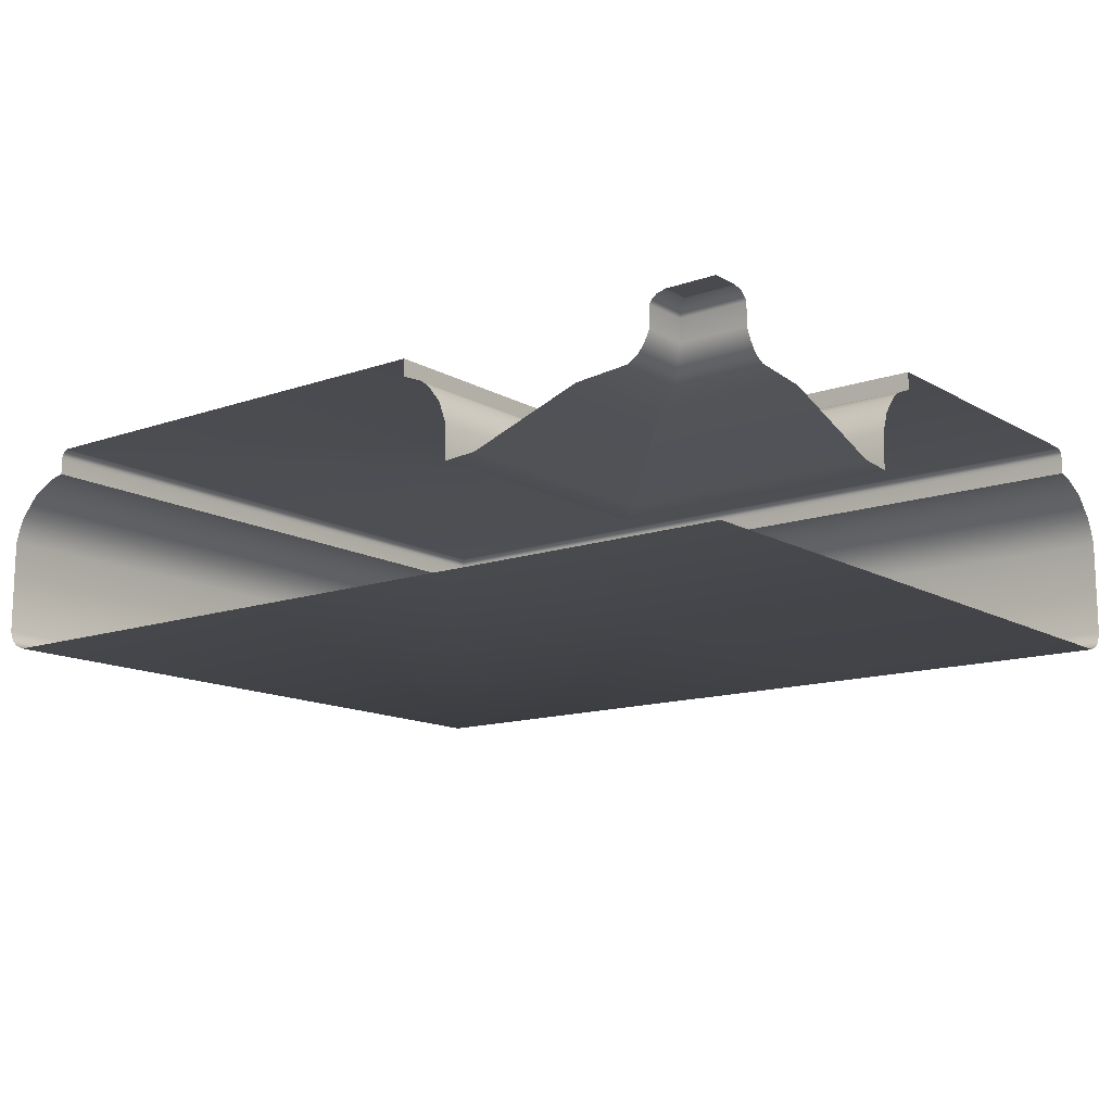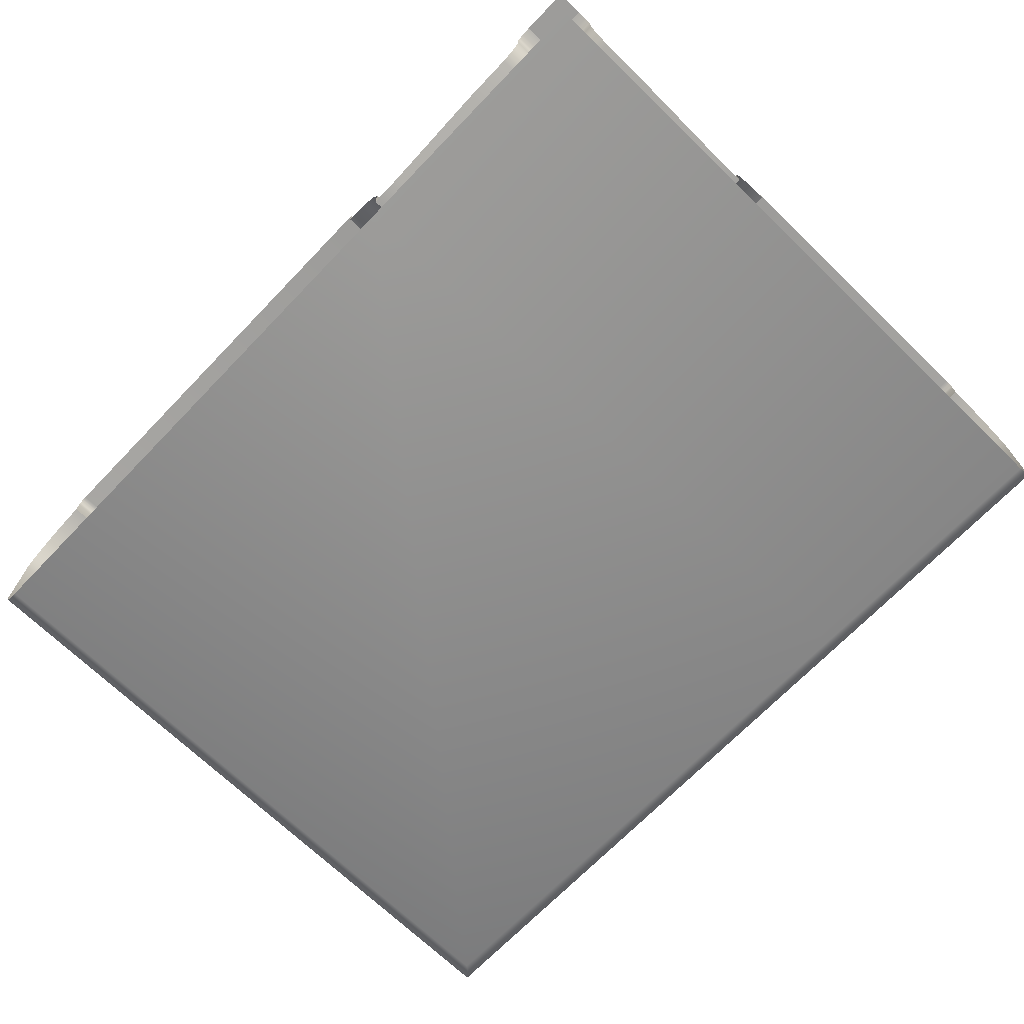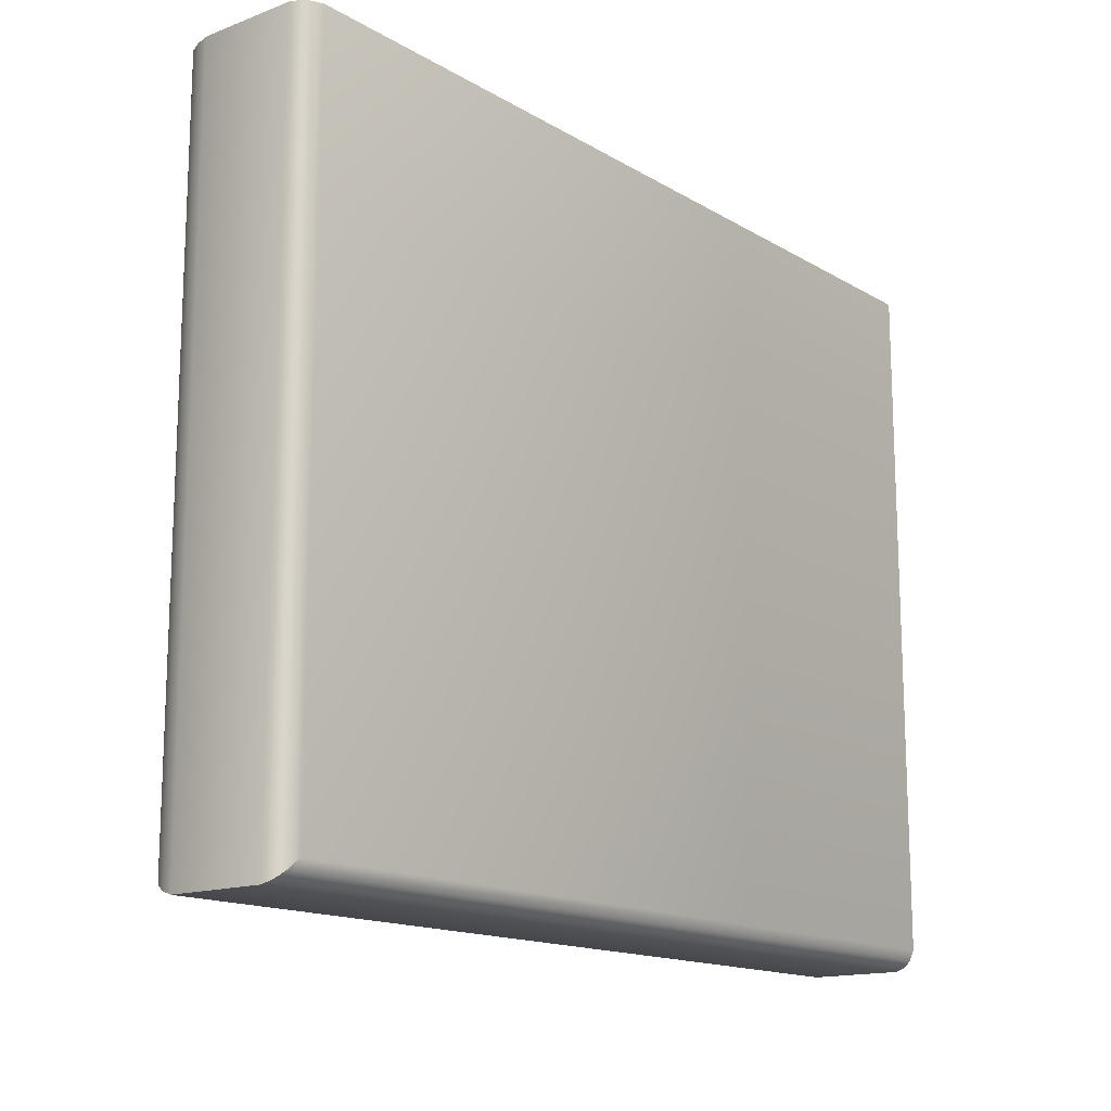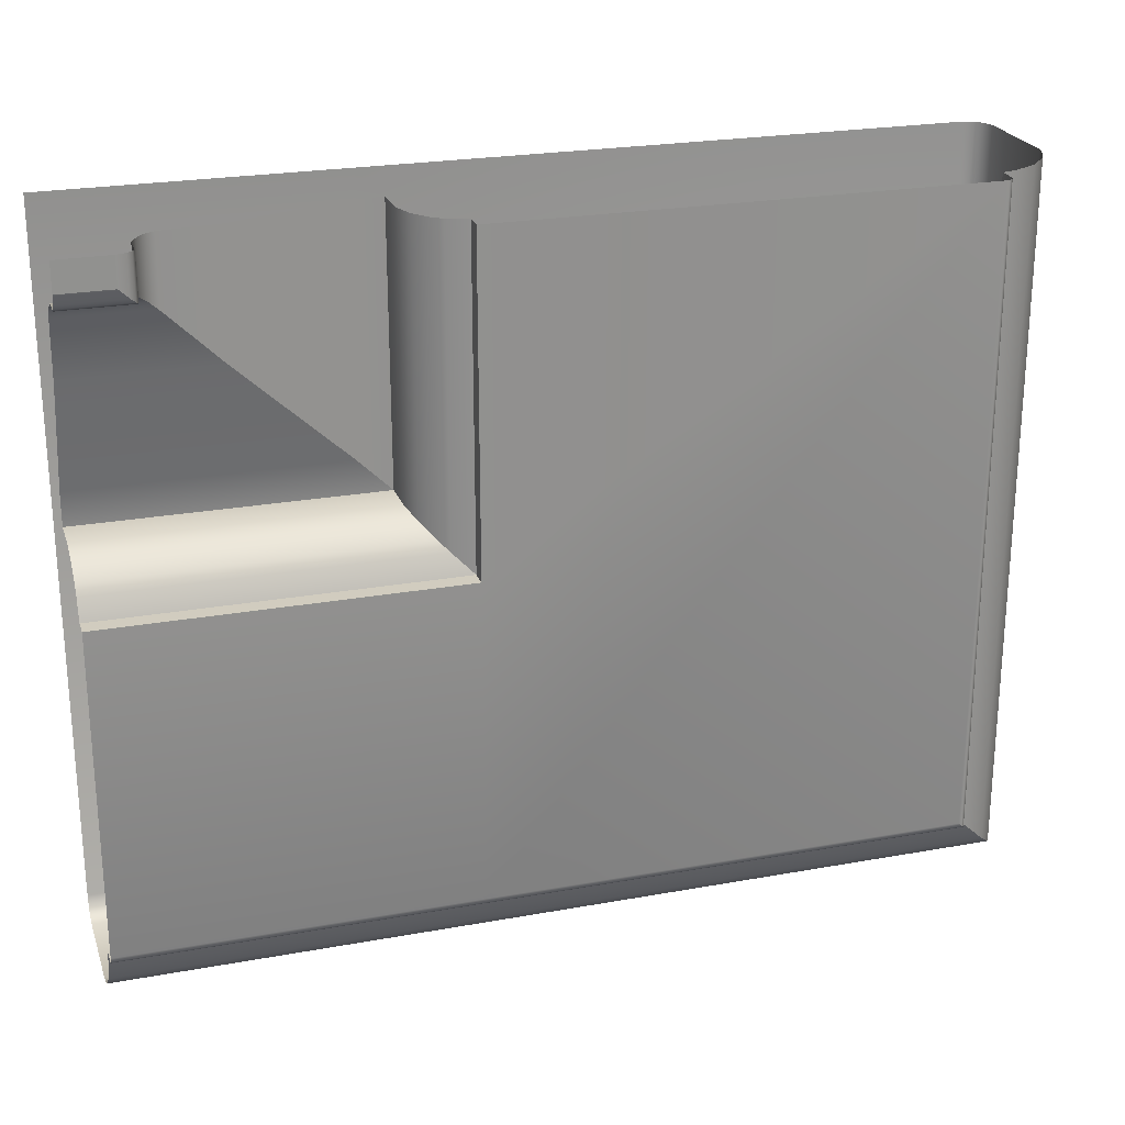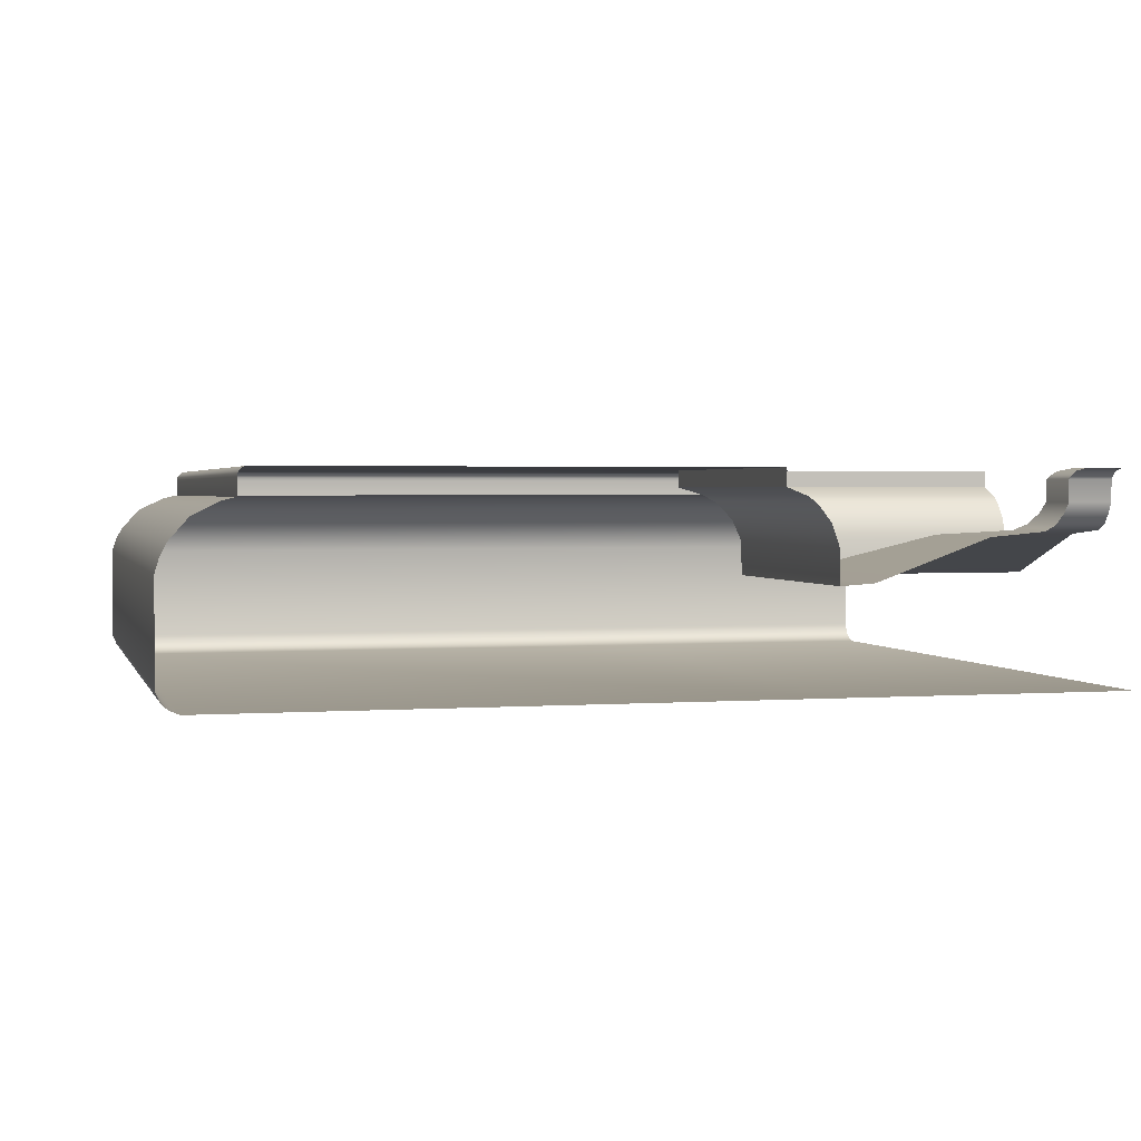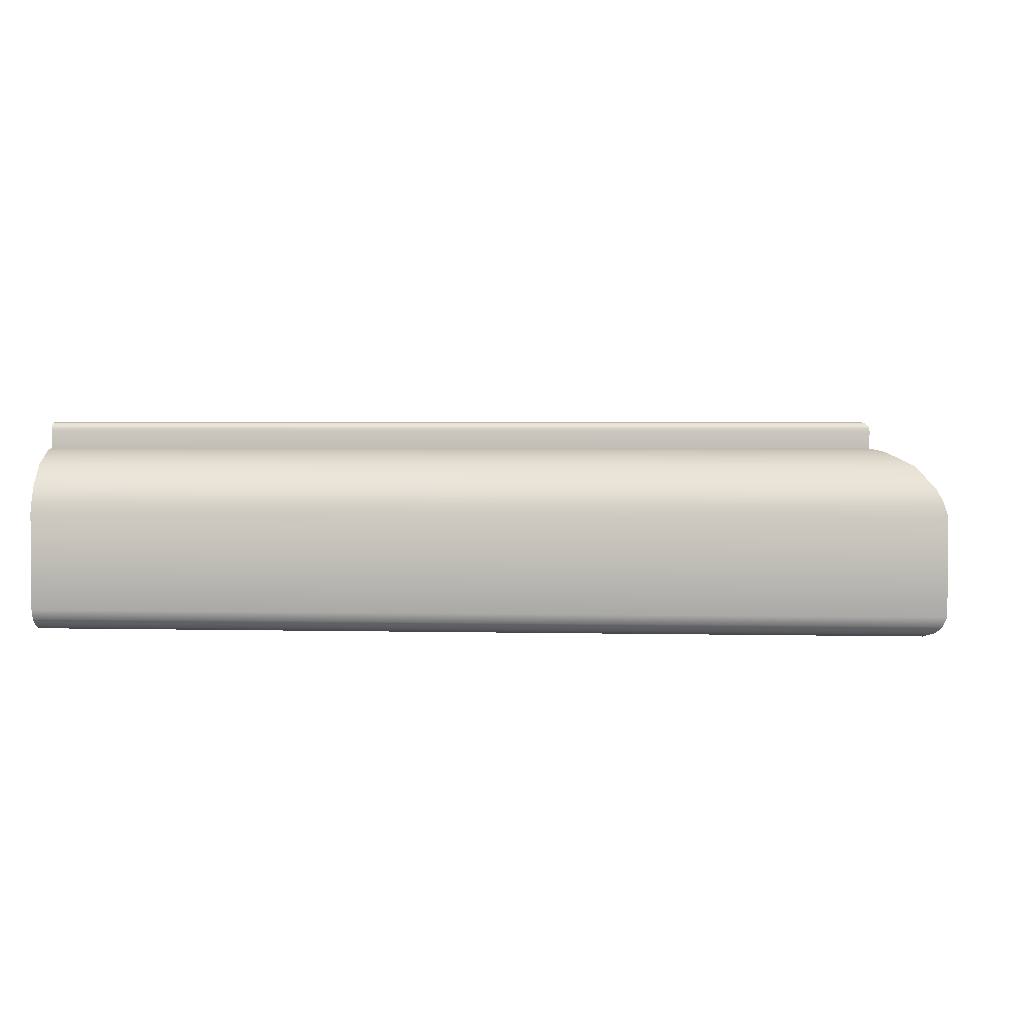
<metadata>
{"format":"obj","ext":"obj","renderer":"f3d","projection":"perspective","resolution":1024,"background":"white","views":[{"elev":-13.4,"azim":-141.8,"up":"+Z"},{"elev":-70.0,"azim":-134.0,"up":"+Z"},{"elev":-15.0,"azim":128.9,"up":"+Y"},{"elev":23.8,"azim":-16.9,"up":"+Y"},{"elev":2.1,"azim":165.4,"up":"+Z"},{"elev":2.6,"azim":5.0,"up":"+Z"}]}
</metadata>
<code>
o DF_11_BR4/DF_11_BR/mesh23/mesh23-geometry#mesh23-geometry
v 0.2278 -0.04896 0.5383
v 0.2163 -0.04817 0.54
v 0.2163 -0.04896 0.5383
v 0.227 -0.04817 0.54
v 0.229 -0.05015 0.5367
v 0.227 -0.04102 0.54
v 0.2163 -0.04817 0.5435
v 0.2163 -0.05015 0.5367
v 0.2278 -0.04102 0.5383
v 0.227 -0.04102 0.5435
v 0.227 -0.04817 0.5435
v 0.2163 -0.05183 0.5358
v 0.229 -0.04102 0.5367
v 0.2163 -0.04778 0.544
v 0.2307 -0.05183 0.5358
v 0.2307 -0.04102 0.5358
v 0.2267 -0.04102 0.544
v 0.2267 -0.04778 0.544
v 0.2163 -0.06052 0.535
v 0.2259 -0.04699 0.5446
v 0.2394 -0.06052 0.535
v 0.2394 -0.04102 0.535
v 0.2163 -0.04699 0.5446
v 0.2163 -0.07851 0.5284
v 0.2259 -0.04102 0.5446
v 0.2244 -0.04551 0.545
v 0.2575 -0.07851 0.5284
v 0.2575 -0.04102 0.5284
v 0.2163 -0.04551 0.545
v 0.2163 -0.08384 0.5281
v 0.2244 -0.04102 0.545
v 0.2628 -0.08384 0.5281
v 0.2628 -0.04102 0.5281
v 0.2163 -0.04102 0.545
v 0.2629 -0.08394 0.5337
v 0.2163 -0.08394 0.5337
v 0.2629 -0.04102 0.5337
v 0.2641 -0.08513 0.5371
v 0.2641 -0.04102 0.5371
v 0.2163 -0.08513 0.5371
v 0.2663 -0.0873 0.5399
v 0.2663 -0.04102 0.5399
v 0.2163 -0.0873 0.5399
v 0.2163 -0.08878 0.541
v 0.2678 -0.04102 0.541
v 0.2678 -0.08878 0.541
v 0.2163 -0.09204 0.5423
v 0.2711 -0.04102 0.5423
v 0.2711 -0.09204 0.5423
v 0.2711 -0.09204 0.545
v 0.2711 -0.04102 0.545
v 0.2163 -0.09204 0.545
v 0.2163 -0.1429 0.545
v 0.347 -0.04102 0.545
v 0.2711 -0.1429 0.545
v 0.2163 -0.1434 0.5449
v 0.347 -0.1429 0.545
v 0.2706 -0.1434 0.5449
v 0.3475 -0.04102 0.5449
v 0.2163 -0.1436 0.5448
v 0.3475 -0.1434 0.5449
v 0.2704 -0.1436 0.5448
v 0.3477 -0.04102 0.5448
v 0.2163 -0.1441 0.5444
v 0.3477 -0.1436 0.5448
v 0.2699 -0.1441 0.5444
v 0.3482 -0.04102 0.5444
v 0.2698 -0.1442 0.5441
v 0.3482 -0.1441 0.5444
v 0.2163 -0.1442 0.5441
v 0.3483 -0.1442 0.5441
v 0.2697 -0.1443 0.5436
v 0.3484 -0.1443 0.5436
v 0.3483 -0.04102 0.5441
v 0.2163 -0.1443 0.5436
v 0.2697 -0.1443 0.5409
v 0.3484 -0.04102 0.5436
v 0.2163 -0.1443 0.5409
v 0.3484 -0.1443 0.5409
v 0.2163 -0.1465 0.5404
v 0.2675 -0.1465 0.5404
v 0.3484 -0.04102 0.5409
v 0.3505 -0.1465 0.5404
v 0.3505 -0.04102 0.5404
v 0.2163 -0.1505 0.5383
v 0.2634 -0.1505 0.5383
v 0.3546 -0.1505 0.5383
v 0.3546 -0.04102 0.5383
v 0.2605 -0.1535 0.535
v 0.3576 -0.1535 0.535
v 0.2163 -0.1535 0.535
v 0.2595 -0.1545 0.533
v 0.3586 -0.1545 0.533
v 0.3576 -0.04102 0.535
v 0.2163 -0.1545 0.533
v 0.2588 -0.1552 0.5307
v 0.3593 -0.1552 0.5307
v 0.3586 -0.04102 0.533
v 0.2163 -0.1552 0.5307
v 0.2588 -0.1552 0.5153
v 0.3593 -0.1552 0.5153
v 0.3593 -0.04102 0.5307
v 0.2163 -0.1552 0.5153
v 0.2594 -0.1546 0.5138
v 0.3593 -0.04102 0.5153
v 0.2163 -0.1546 0.5138
v 0.3587 -0.1546 0.5138
v 0.2599 -0.1541 0.5132
v 0.3587 -0.04102 0.5138
v 0.2163 -0.1541 0.5132
v 0.3582 -0.1541 0.5132
v 0.2605 -0.1535 0.5127
v 0.3582 -0.04102 0.5132
v 0.2163 -0.1535 0.5127
v 0.3576 -0.1535 0.5127
v 0.262 -0.1519 0.512
v 0.3576 -0.04102 0.5127
v 0.2163 -0.1519 0.512
v 0.356 -0.1519 0.512
v 0.262 -0.04102 0.512
v 0.356 -0.04102 0.512
v 0.2163 -0.04102 0.512
f 1 2 3
f 2 1 4
f 3 5 1
f 1 6 4
f 4 7 2
f 5 3 8
f 5 9 1
f 6 1 9
f 10 4 6
f 7 4 11
f 12 5 8
f 9 5 13
f 4 10 11
f 11 14 7
f 5 12 15
f 5 16 13
f 17 11 10
f 14 11 18
f 19 15 12
f 16 5 15
f 11 17 18
f 20 14 18
f 15 19 21
f 15 22 16
f 17 20 18
f 14 20 23
f 24 21 19
f 22 15 21
f 20 17 25
f 26 23 20
f 21 24 27
f 21 28 22
f 25 26 20
f 23 26 29
f 30 27 24
f 28 21 27
f 26 25 31
f 31 29 26
f 27 30 32
f 27 33 28
f 29 31 34
f 30 35 32
f 33 27 32
f 35 30 36
f 37 32 35
f 32 37 33
f 36 38 35
f 35 39 37
f 38 36 40
f 39 35 38
f 40 41 38
f 38 42 39
f 41 40 43
f 42 38 41
f 44 41 43
f 41 45 42
f 41 44 46
f 45 41 46
f 47 46 44
f 46 48 45
f 46 47 49
f 48 46 49
f 47 50 49
f 49 51 48
f 50 47 52
f 51 49 50
f 53 50 52
f 50 54 51
f 50 53 55
f 55 54 50
f 56 55 53
f 54 55 57
f 55 56 58
f 58 57 55
f 57 59 54
f 60 58 56
f 57 58 61
f 59 57 61
f 58 60 62
f 62 61 58
f 61 63 59
f 64 62 60
f 61 62 65
f 63 61 65
f 62 64 66
f 66 65 62
f 65 67 63
f 64 68 66
f 65 66 69
f 67 65 69
f 68 64 70
f 71 66 68
f 66 71 69
f 71 67 69
f 70 72 68
f 68 73 71
f 67 71 74
f 72 70 75
f 73 68 72
f 73 74 71
f 75 76 72
f 76 73 72
f 74 73 77
f 76 75 78
f 73 76 79
f 79 77 73
f 80 76 78
f 81 79 76
f 77 79 82
f 76 80 81
f 79 81 83
f 79 84 82
f 85 81 80
f 86 83 81
f 84 79 83
f 81 85 86
f 83 86 87
f 83 88 84
f 85 89 86
f 86 90 87
f 88 83 87
f 89 85 91
f 90 86 89
f 90 88 87
f 91 92 89
f 89 93 90
f 88 90 94
f 92 91 95
f 93 89 92
f 93 94 90
f 95 96 92
f 92 97 93
f 94 93 98
f 96 95 99
f 97 92 96
f 97 98 93
f 99 100 96
f 96 101 97
f 98 97 102
f 100 99 103
f 101 96 100
f 101 102 97
f 103 104 100
f 104 101 100
f 102 101 105
f 104 103 106
f 101 104 107
f 107 105 101
f 106 108 104
f 108 107 104
f 105 107 109
f 108 106 110
f 107 108 111
f 111 109 107
f 110 112 108
f 112 111 108
f 109 111 113
f 112 110 114
f 111 112 115
f 115 113 111
f 114 116 112
f 116 115 112
f 113 115 117
f 116 114 118
f 115 116 119
f 119 117 115
f 118 120 116
f 120 119 116
f 117 119 121
f 120 118 122
f 119 120 121
f 3 2 1
f 4 1 2
f 1 5 3
f 4 6 1
f 2 7 4
f 8 3 5
f 1 9 5
f 9 1 6
f 6 4 10
f 11 4 7
f 8 5 12
f 13 5 9
f 11 10 4
f 7 14 11
f 15 12 5
f 13 16 5
f 10 11 17
f 18 11 14
f 12 15 19
f 15 5 16
f 18 17 11
f 18 14 20
f 21 19 15
f 16 22 15
f 18 20 17
f 23 20 14
f 19 21 24
f 21 15 22
f 25 17 20
f 20 23 26
f 27 24 21
f 22 28 21
f 20 26 25
f 29 26 23
f 24 27 30
f 27 21 28
f 31 25 26
f 26 29 31
f 32 30 27
f 28 33 27
f 34 31 29
f 32 35 30
f 32 27 33
f 36 30 35
f 35 32 37
f 33 37 32
f 35 38 36
f 37 39 35
f 40 36 38
f 38 35 39
f 38 41 40
f 39 42 38
f 43 40 41
f 41 38 42
f 43 41 44
f 42 45 41
f 46 44 41
f 46 41 45
f 44 46 47
f 45 48 46
f 49 47 46
f 49 46 48
f 49 50 47
f 48 51 49
f 52 47 50
f 50 49 51
f 52 50 53
f 51 54 50
f 55 53 50
f 50 54 55
f 53 55 56
f 57 55 54
f 58 56 55
f 55 57 58
f 54 59 57
f 56 58 60
f 61 58 57
f 61 57 59
f 62 60 58
f 58 61 62
f 59 63 61
f 60 62 64
f 65 62 61
f 65 61 63
f 66 64 62
f 62 65 66
f 63 67 65
f 66 68 64
f 69 66 65
f 69 65 67
f 70 64 68
f 68 66 71
f 69 71 66
f 69 67 71
f 68 72 70
f 71 73 68
f 74 71 67
f 75 70 72
f 72 68 73
f 71 74 73
f 72 76 75
f 72 73 76
f 77 73 74
f 78 75 76
f 79 76 73
f 73 77 79
f 78 76 80
f 76 79 81
f 82 79 77
f 81 80 76
f 83 81 79
f 82 84 79
f 80 81 85
f 81 83 86
f 83 79 84
f 86 85 81
f 87 86 83
f 84 88 83
f 86 89 85
f 87 90 86
f 87 83 88
f 91 85 89
f 89 86 90
f 87 88 90
f 89 92 91
f 90 93 89
f 94 90 88
f 95 91 92
f 92 89 93
f 90 94 93
f 92 96 95
f 93 97 92
f 98 93 94
f 99 95 96
f 96 92 97
f 93 98 97
f 96 100 99
f 97 101 96
f 102 97 98
f 103 99 100
f 100 96 101
f 97 102 101
f 100 104 103
f 100 101 104
f 105 101 102
f 106 103 104
f 107 104 101
f 101 105 107
f 104 108 106
f 104 107 108
f 109 107 105
f 110 106 108
f 111 108 107
f 107 109 111
f 108 112 110
f 108 111 112
f 113 111 109
f 114 110 112
f 115 112 111
f 111 113 115
f 112 116 114
f 112 115 116
f 117 115 113
f 118 114 116
f 119 116 115
f 115 117 119
f 116 120 118
f 116 119 120
f 121 119 117
f 122 118 120
f 121 120 119

</code>
